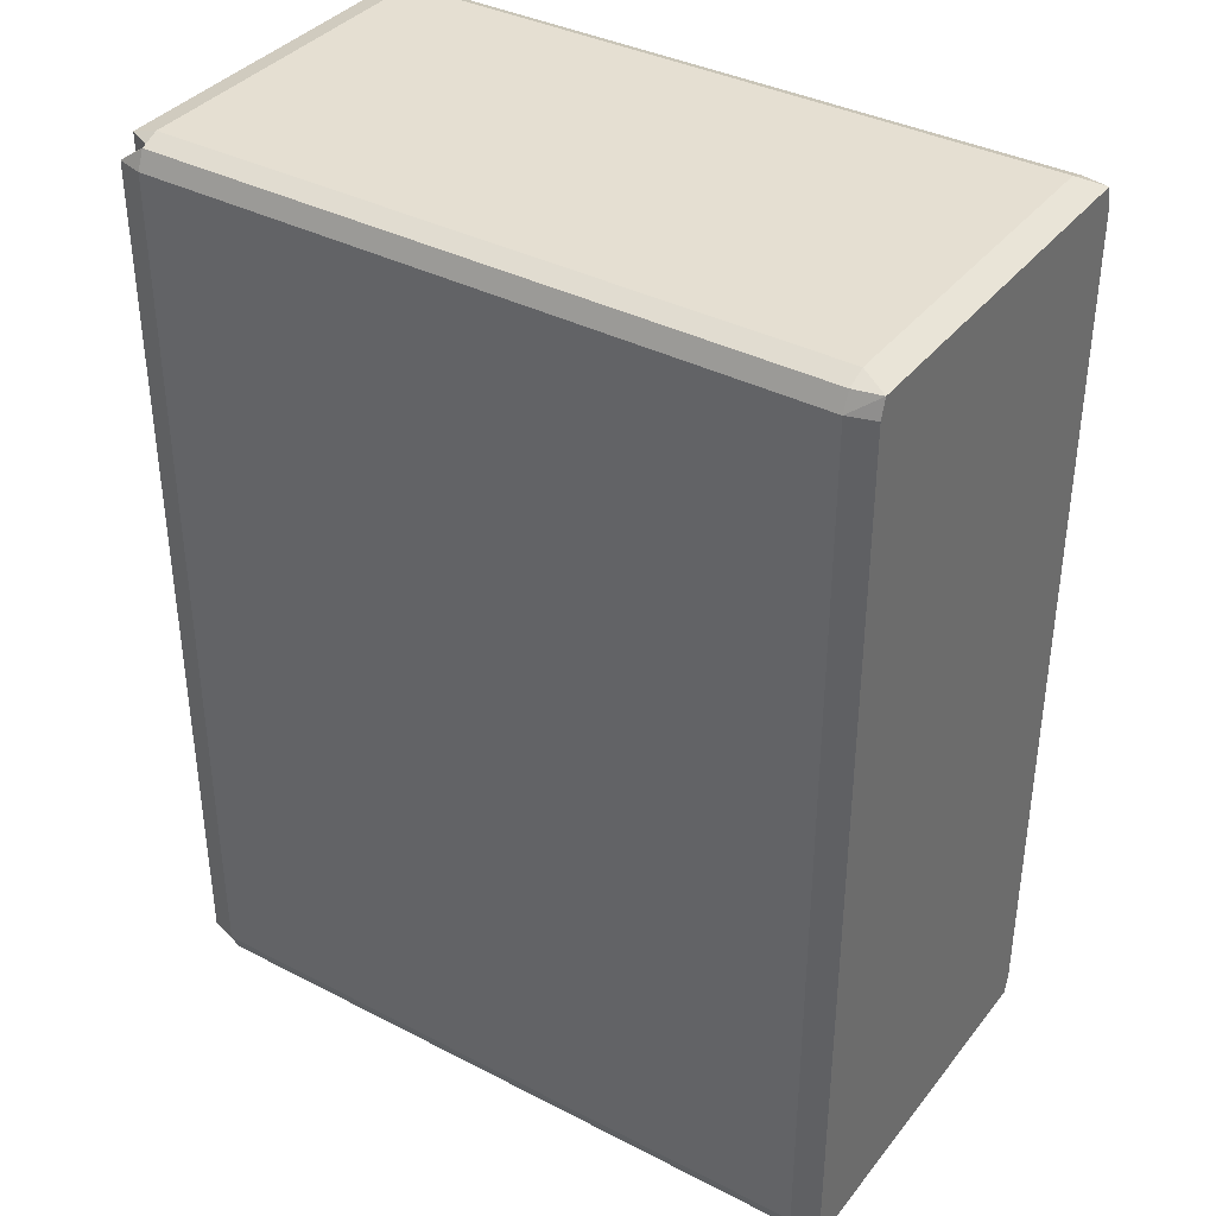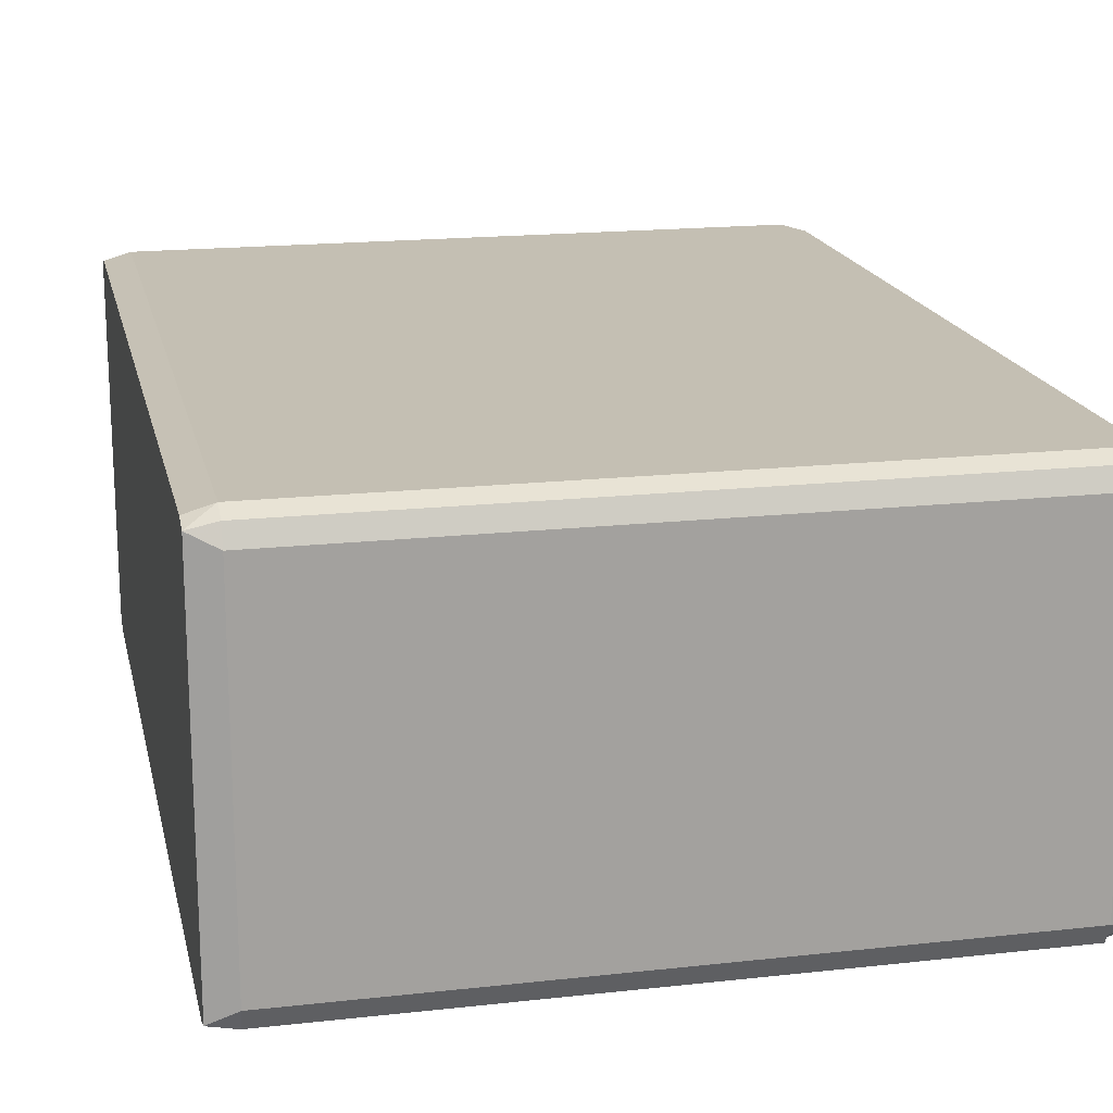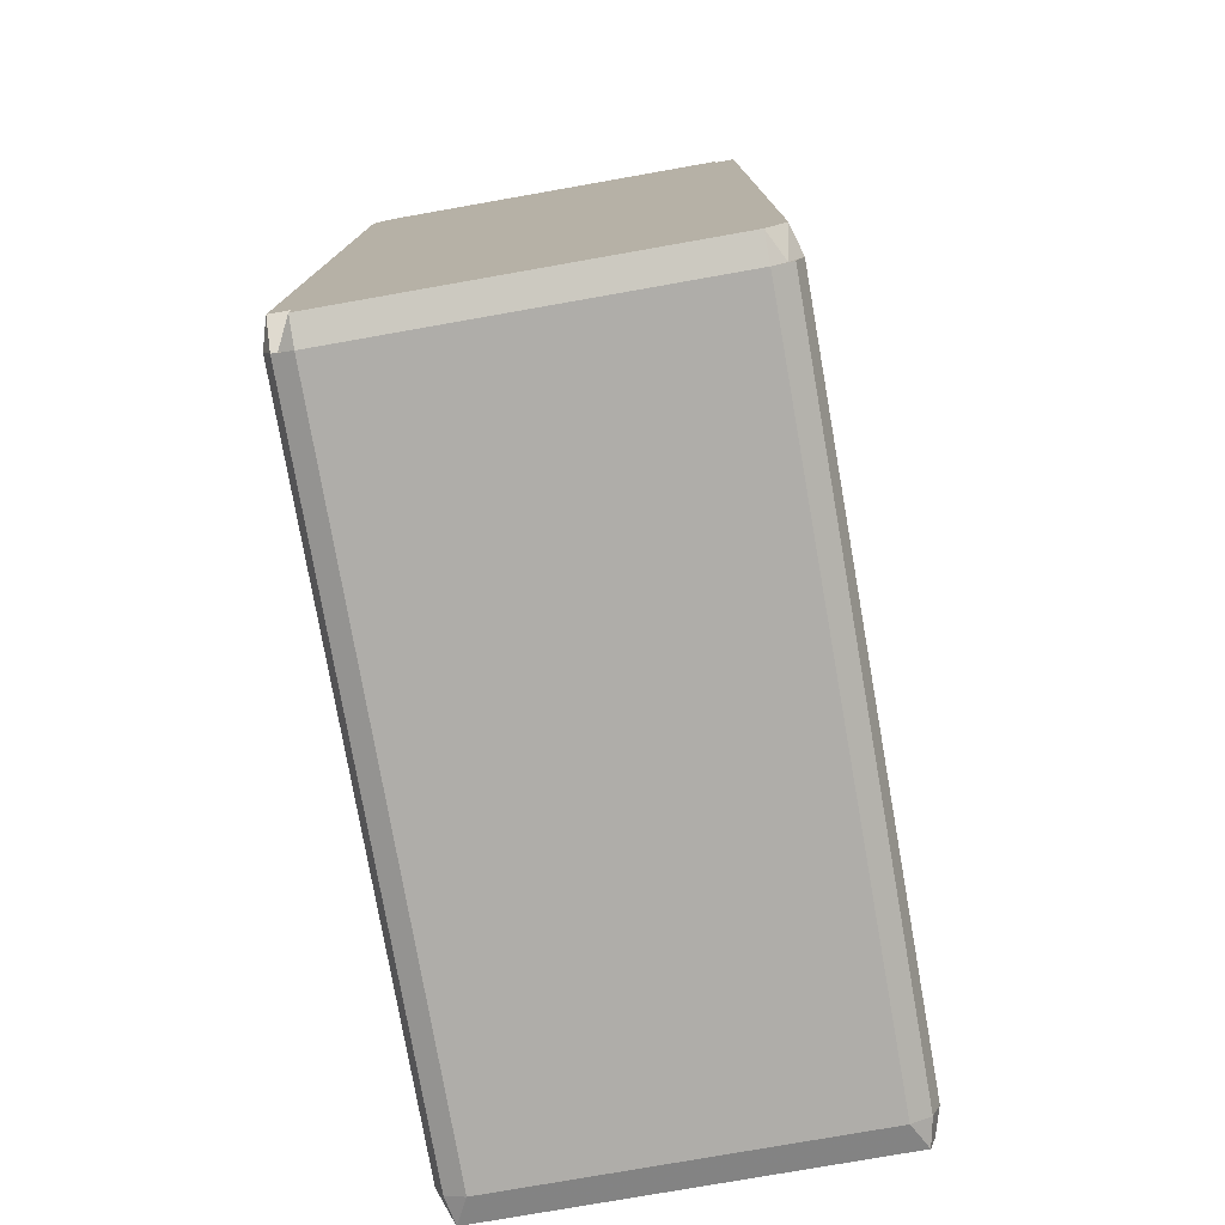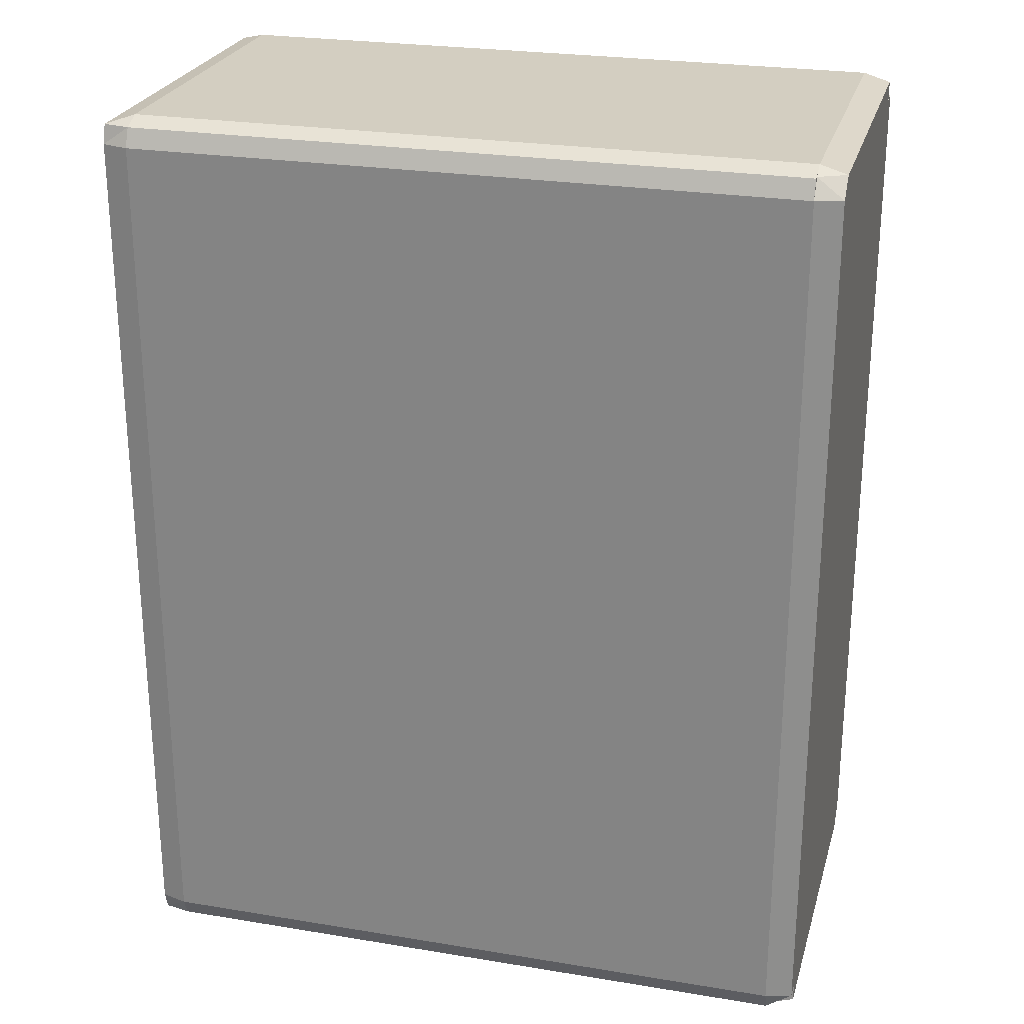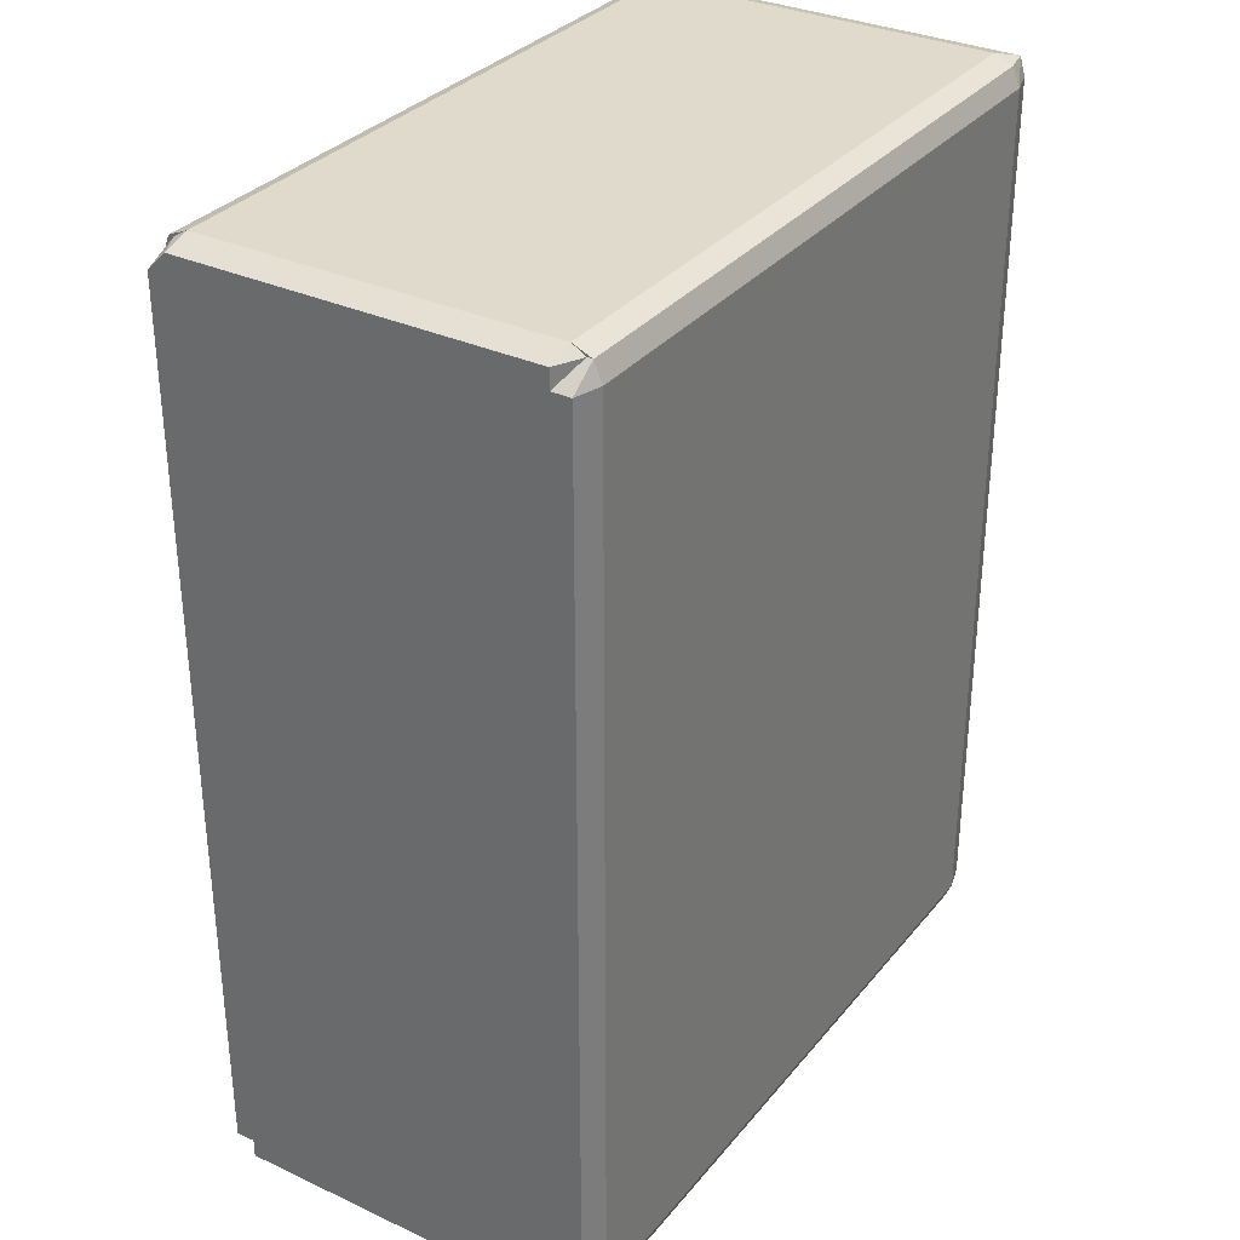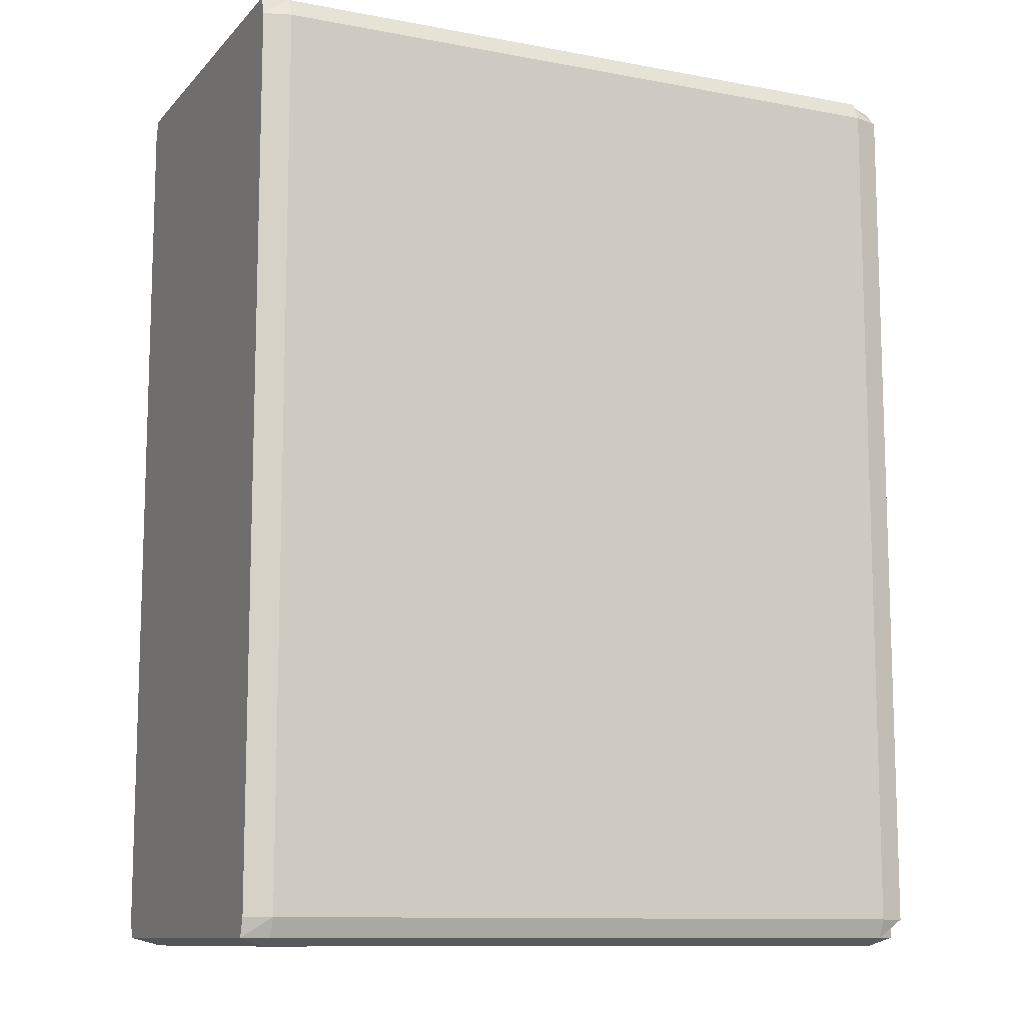
<metadata>
{"format":"obj","ext":"obj","renderer":"f3d","projection":"perspective","resolution":1024,"background":"white","views":[{"elev":37.3,"azim":-146.5,"up":"+Y"},{"elev":17.8,"azim":-12.3,"up":"+Z"},{"elev":-77.3,"azim":100.0,"up":"+Y"},{"elev":25.3,"azim":14.9,"up":"+Y"},{"elev":32.5,"azim":122.7,"up":"+Y"},{"elev":-11.0,"azim":-24.8,"up":"+Y"}]}
</metadata>
<code>
v -1.237 0.123 0.006502
v -1.262 0.123 0.006502
v -1.237 0.123 -0.006499
v -1.262 0.123 -0.006499
v -1.237 0.1233 0.007209
v -1.237 0.1233 0.007002
v -1.236 0.1233 0.006502
v -1.236 0.1233 -0.006499
v -1.237 0.1233 -0.006998
v -1.237 0.1233 -0.007206
v -1.262 0.1233 -0.007206
v -1.263 0.1233 -0.006998
v -1.263 0.1233 -0.006499
v -1.263 0.1233 0.006502
v -1.263 0.1233 0.007002
v -1.262 0.1233 0.007209
v -1.237 0.124 0.007502
v -1.236 0.124 0.007209
v -1.236 0.124 0.006502
v -1.236 0.124 -0.006499
v -1.236 0.124 -0.007206
v -1.237 0.124 -0.007498
v -1.262 0.124 -0.007498
v -1.263 0.124 -0.007206
v -1.263 0.124 -0.006499
v -1.263 0.124 0.006502
v -1.263 0.124 0.007209
v -1.262 0.124 0.007502
v -1.237 0.157 0.007502
v -1.236 0.157 0.007209
v -1.236 0.157 0.006502
v -1.236 0.157 -0.006499
v -1.236 0.157 -0.007206
v -1.237 0.157 -0.007498
v -1.262 0.157 -0.007498
v -1.263 0.157 -0.007206
v -1.263 0.157 -0.006499
v -1.263 0.157 0.006502
v -1.263 0.157 0.007209
v -1.262 0.157 0.007502
v -1.237 0.1577 0.007209
v -1.237 0.1577 0.007002
v -1.236 0.1577 0.006502
v -1.236 0.1577 -0.006499
v -1.237 0.1577 -0.006998
v -1.237 0.1577 -0.007206
v -1.262 0.1577 -0.007206
v -1.263 0.1577 -0.006998
v -1.263 0.1577 -0.006499
v -1.263 0.1577 0.006502
v -1.263 0.1577 0.007002
v -1.262 0.1577 0.007209
v -1.262 0.158 -0.006499
v -1.237 0.158 -0.006499
v -1.262 0.158 0.006502
v -1.237 0.158 0.006502
f 4 2 1
f 1 3 4
f 1 5 6
f 1 6 7
f 8 3 1
f 1 7 8
f 3 8 9
f 3 9 10
f 11 4 3
f 3 10 11
f 4 11 12
f 4 12 13
f 14 2 4
f 4 13 14
f 2 14 15
f 2 15 16
f 5 1 2
f 2 16 5
f 18 6 5
f 5 17 18
f 19 7 6
f 6 18 19
f 20 8 7
f 7 19 20
f 21 9 8
f 8 20 21
f 22 10 9
f 9 21 22
f 23 11 10
f 10 22 23
f 24 12 11
f 11 23 24
f 25 13 12
f 12 24 25
f 26 14 13
f 13 25 26
f 27 15 14
f 14 26 27
f 28 16 15
f 15 27 28
f 17 5 16
f 16 28 17
f 30 18 17
f 17 29 30
f 31 19 18
f 18 30 31
f 32 20 19
f 19 31 32
f 33 21 20
f 20 32 33
f 34 22 21
f 21 33 34
f 35 23 22
f 22 34 35
f 36 24 23
f 23 35 36
f 37 25 24
f 24 36 37
f 38 26 25
f 25 37 38
f 39 27 26
f 26 38 39
f 40 28 27
f 27 39 40
f 29 17 28
f 28 40 29
f 42 30 29
f 29 41 42
f 43 31 30
f 30 42 43
f 44 32 31
f 31 43 44
f 45 33 32
f 32 44 45
f 46 34 33
f 33 45 46
f 47 35 34
f 34 46 47
f 48 36 35
f 35 47 48
f 49 37 36
f 36 48 49
f 50 38 37
f 37 49 50
f 51 39 38
f 38 50 51
f 52 40 39
f 39 51 52
f 41 29 40
f 40 52 41
f 41 56 42
f 42 56 43
f 54 44 43
f 43 56 54
f 44 54 45
f 45 54 46
f 53 47 46
f 46 54 53
f 47 53 48
f 48 53 49
f 55 50 49
f 49 53 55
f 50 55 51
f 51 55 52
f 56 41 52
f 52 55 56
f 54 56 55
f 55 53 54

</code>
